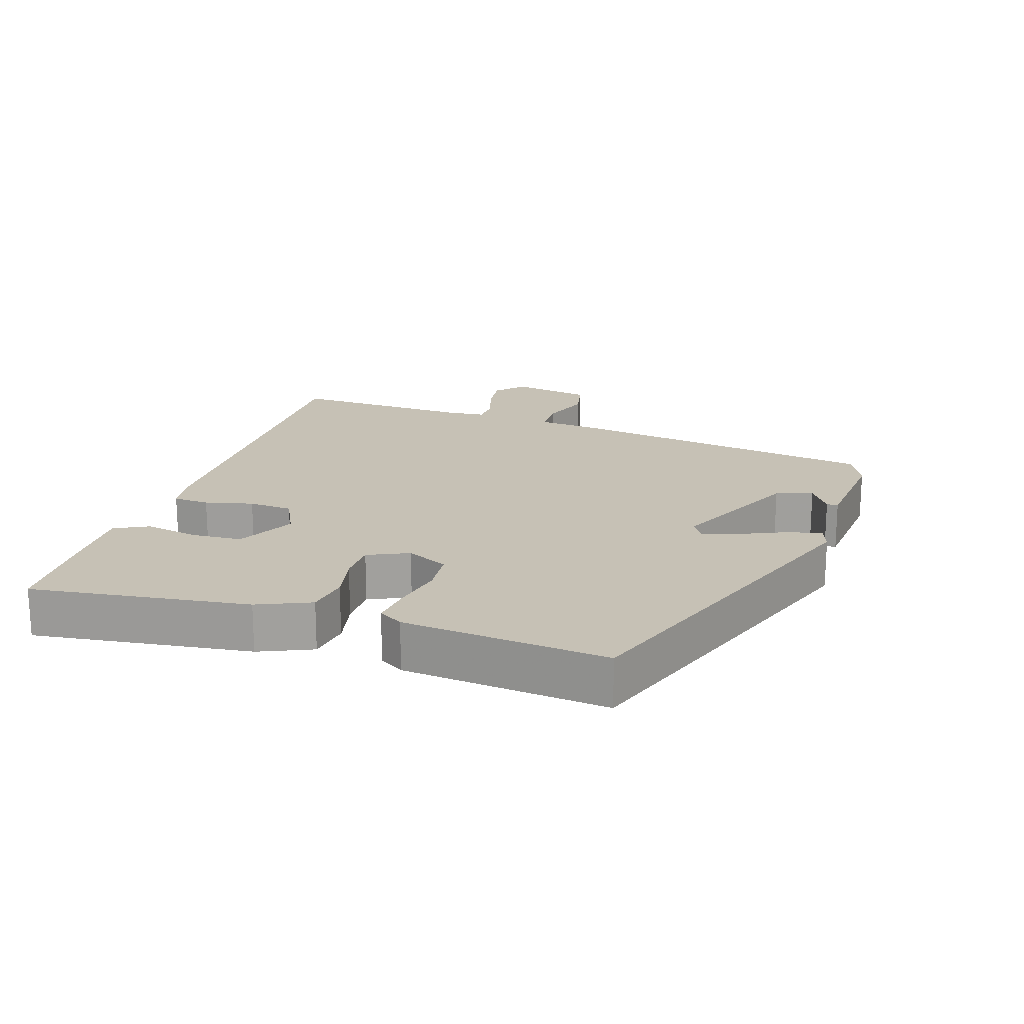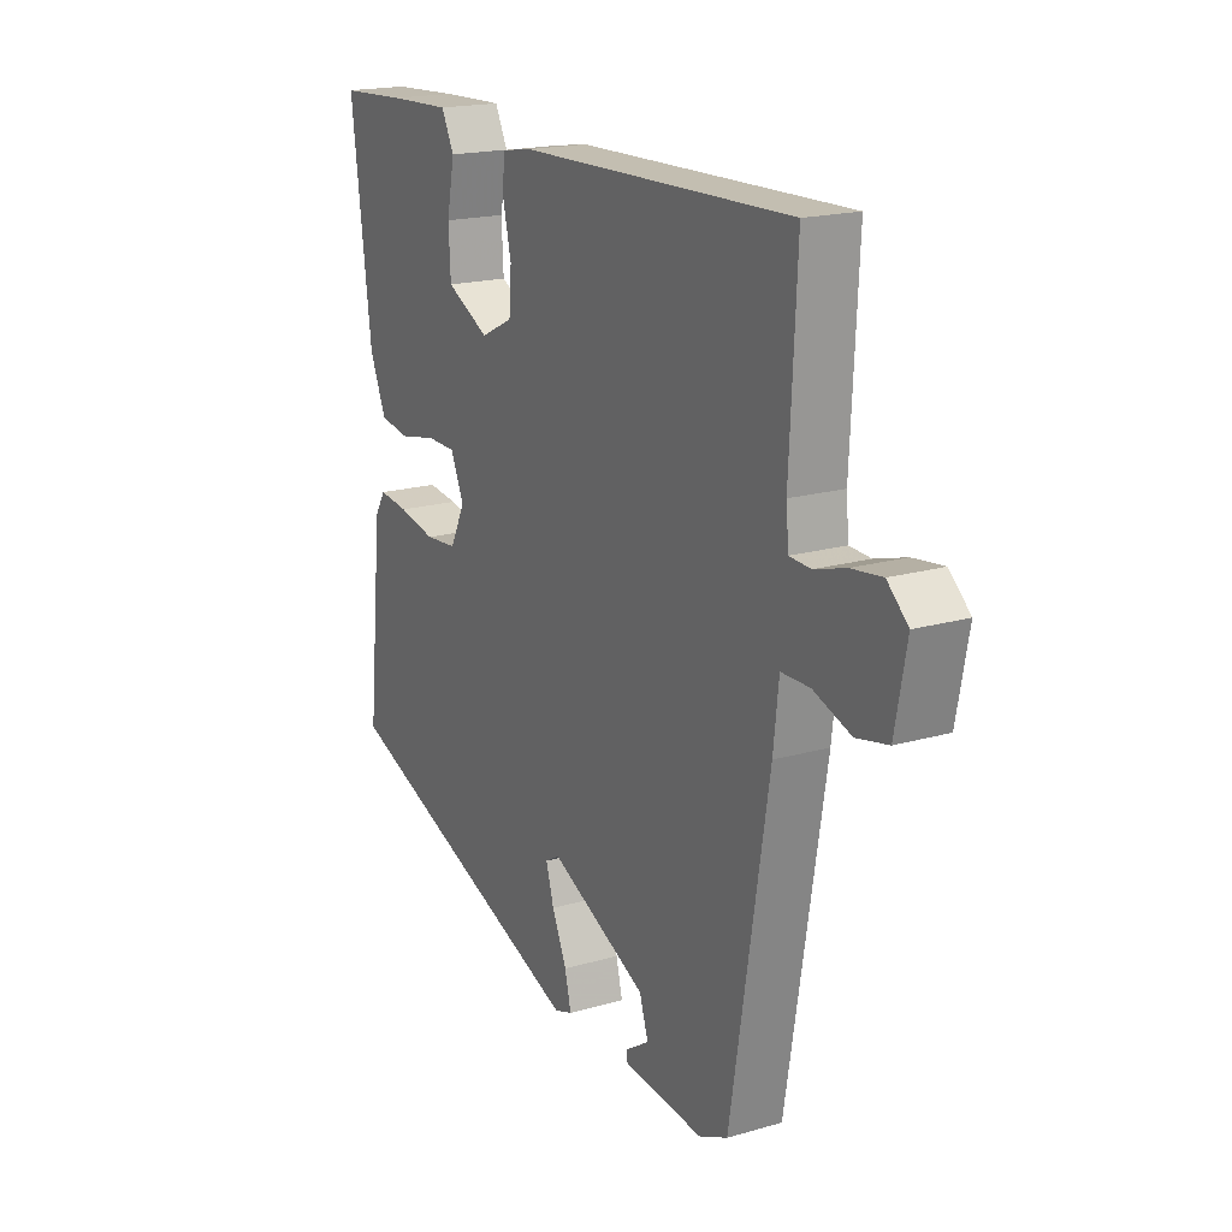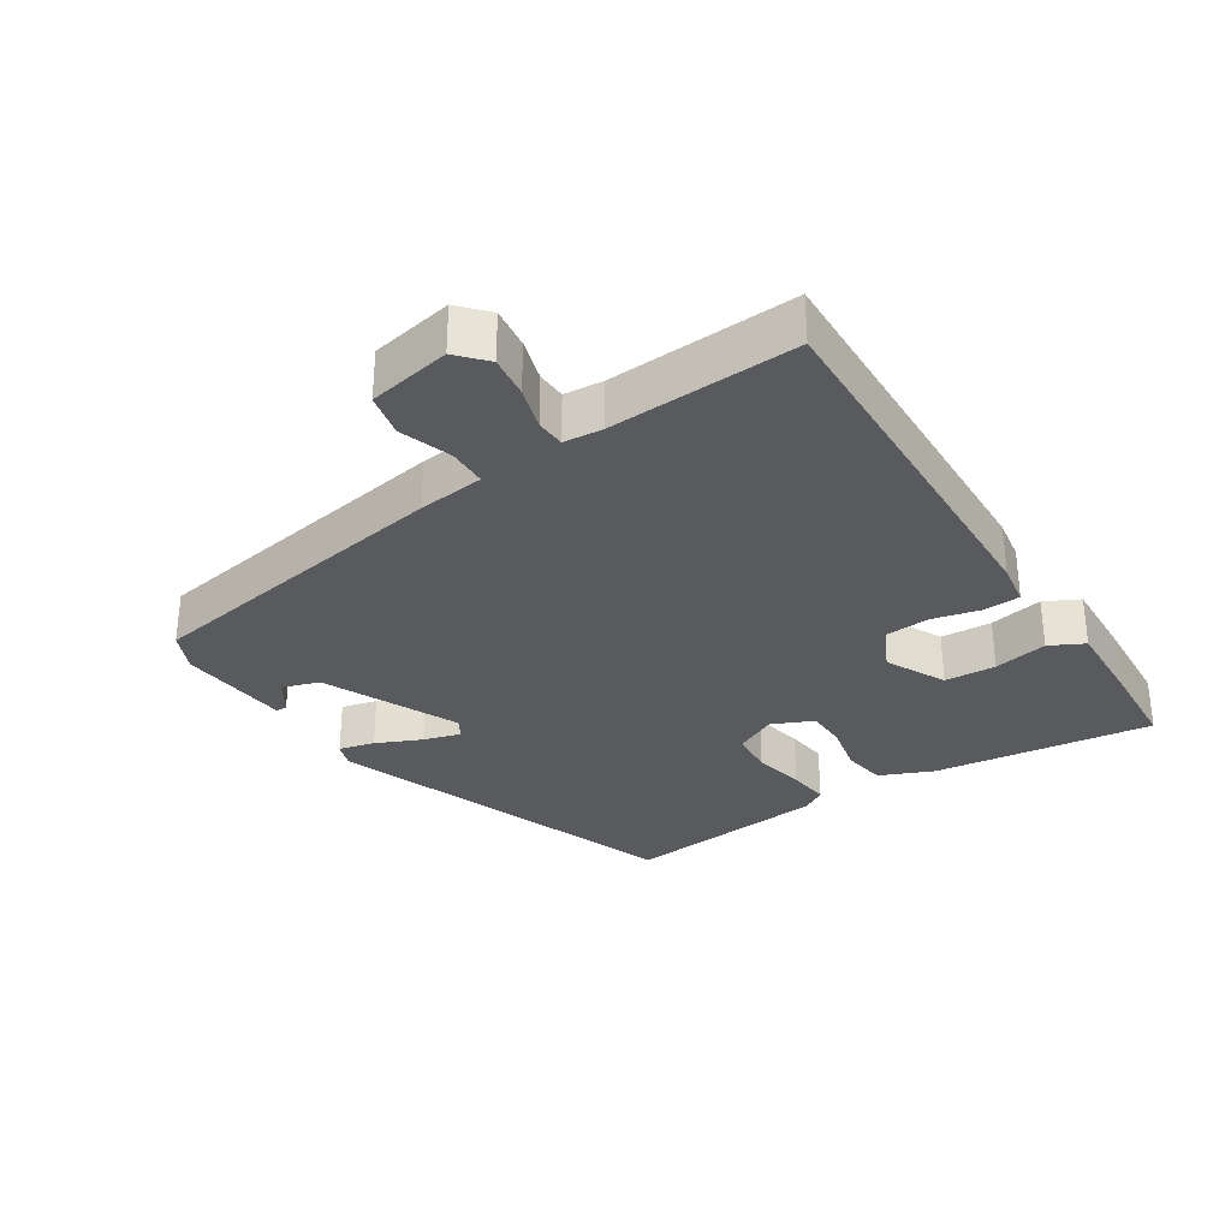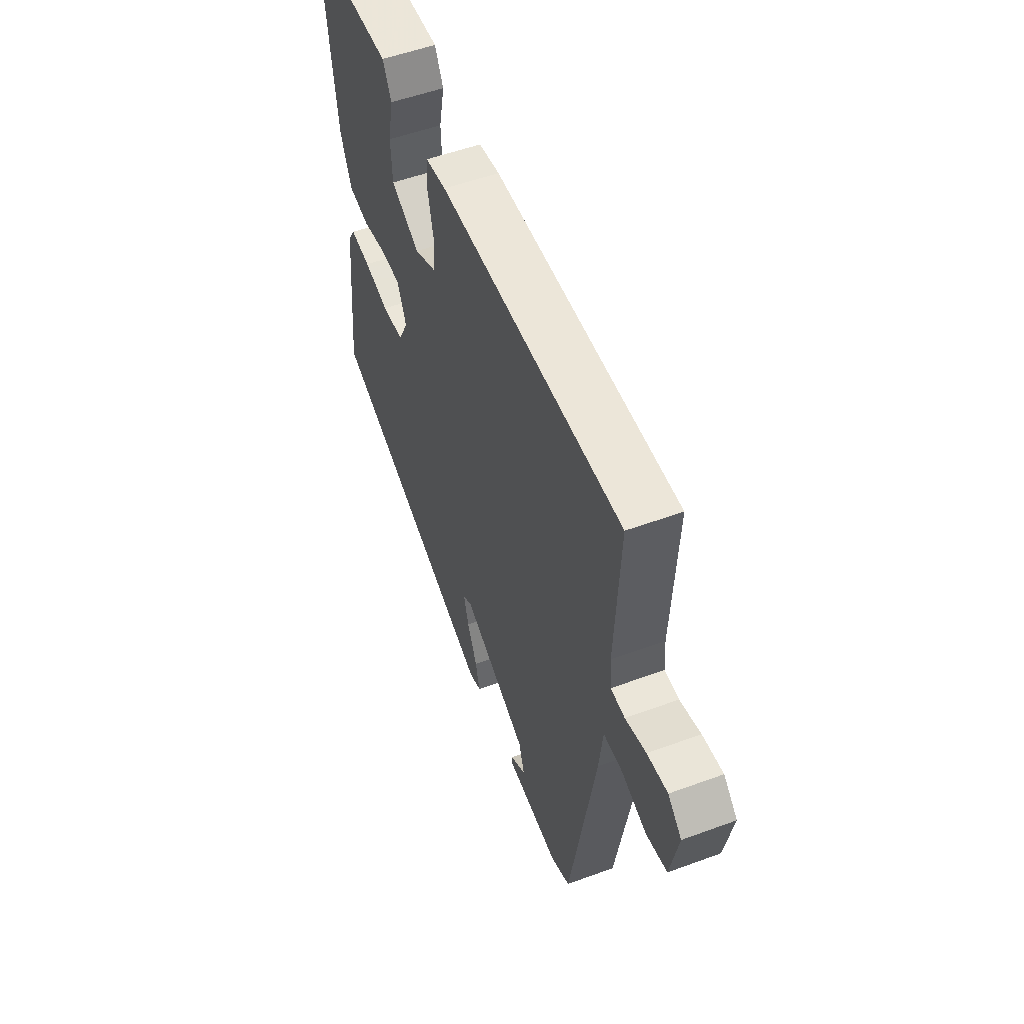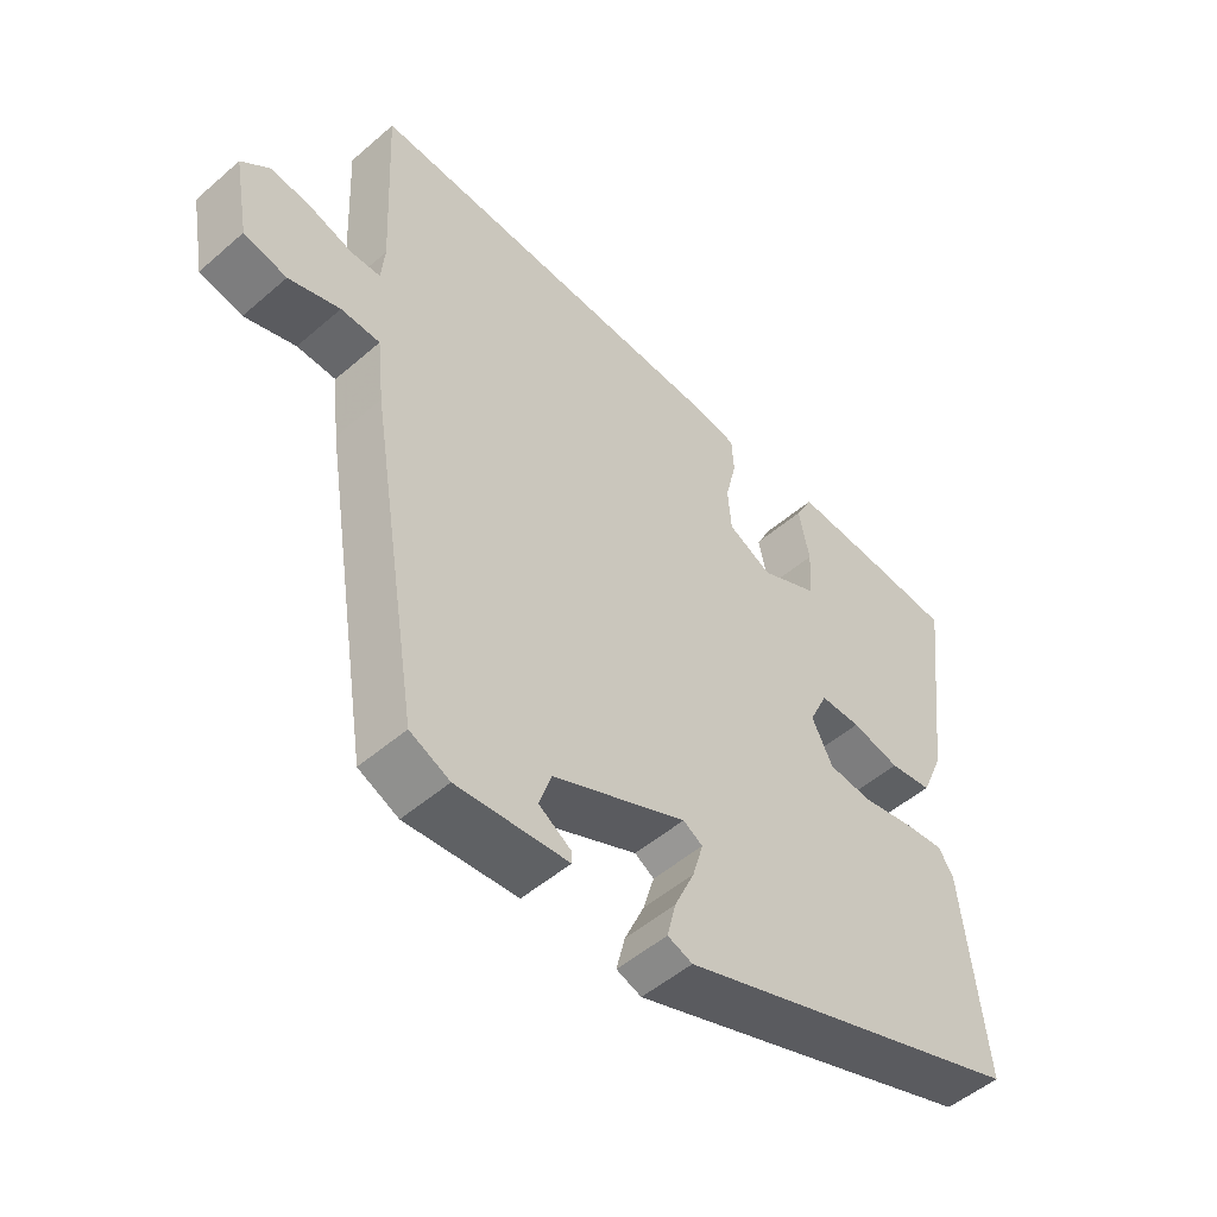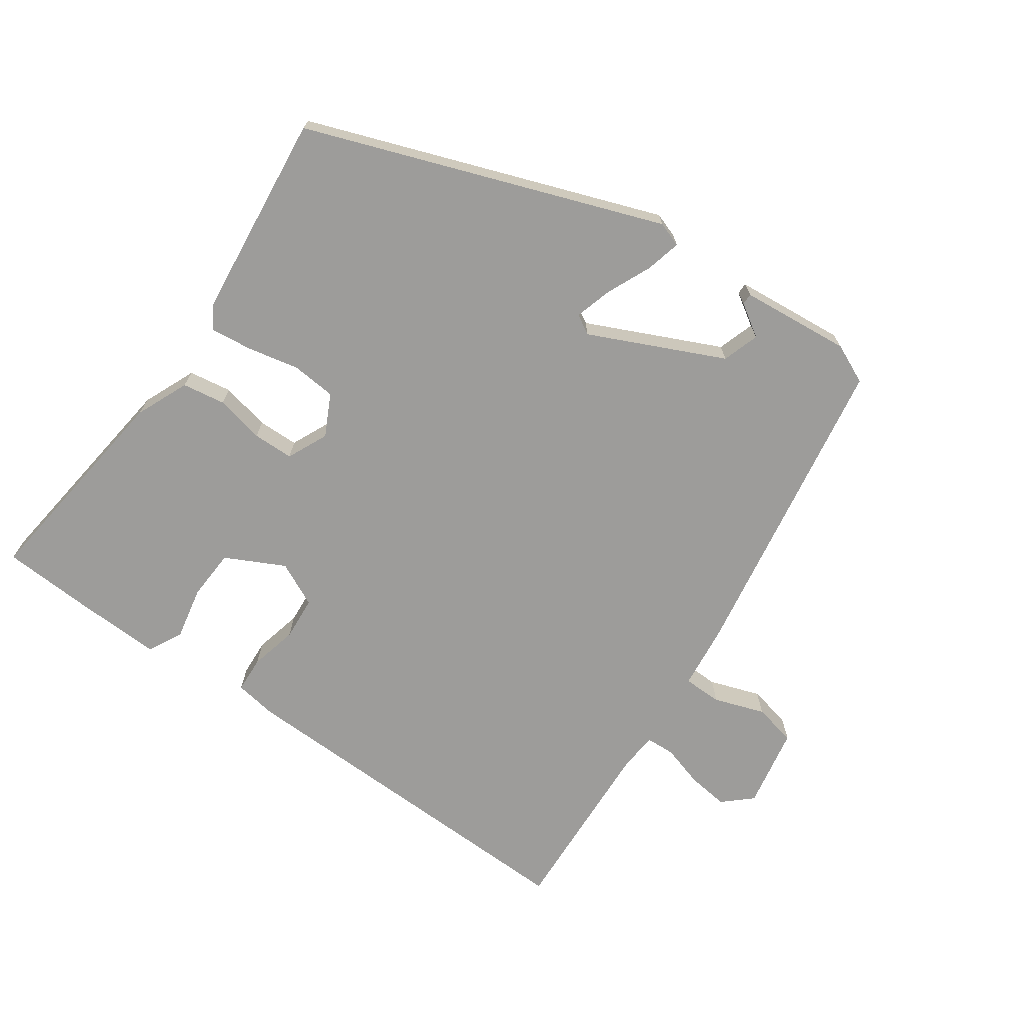
<metadata>
{"format":"obj","ext":"obj","renderer":"f3d","projection":"perspective","resolution":1024,"background":"white","views":[{"elev":18.8,"azim":107.7,"up":"+Y"},{"elev":18.7,"azim":-118.8,"up":"+Z"},{"elev":-31.2,"azim":-57.2,"up":"+Y"},{"elev":54.0,"azim":-111.3,"up":"+Z"},{"elev":-51.4,"azim":-46.9,"up":"+Z"},{"elev":-70.1,"azim":145.1,"up":"+Y"}]}
</metadata>
<code>
v -0.443 0.07 -0.499
v -0.52 0.07 -0.031
v -0.531 0.07 0.067
v -0.589 0.07 0.068
v -0.665 0.07 0.042
v -0.729 0.07 0.056
v -0.752 0.07 0.178
v -0.71 0.07 0.216
v -0.648 0.07 0.208
v -0.585 0.07 0.189
v -0.542 0.07 0.191
v -0.537 0.07 0.248
v -0.551 0.07 0.525
v 0.006 0.07 0.51
v 0.069 0.07 0.5
v 0.072 0.07 0.446
v 0.055 0.07 0.374
v 0.06 0.07 0.308
v 0.126 0.07 0.276
v 0.214 0.07 0.32
v 0.218 0.07 0.396
v 0.202 0.07 0.476
v 0.228 0.07 0.527
v 0.356 0.07 0.522
v 0.494 0.07 0.514
v 0.453 0.07 0.189
v 0.419 0.07 0.11
v 0.355 0.07 0.1
v 0.282 0.07 0.116
v 0.221 0.07 0.115
v 0.193 0.07 0.054
v 0.224 0.07 -0.008
v 0.29 0.07 -0.014
v 0.367 0.07 0.002
v 0.429 0.07 0.009
v 0.451 0.07 -0.027
v 0.483 0.07 -0.332
v -0.043 0.07 -0.522
v -0.08 0.07 -0.509
v -0.067 0.07 -0.456
v -0.037 0.07 -0.389
v -0.021 0.07 -0.334
v -0.05 0.07 -0.317
v -0.249 0.07 -0.408
v -0.267 0.07 -0.463
v -0.219 0.07 -0.494
v -0.219 0.07 -0.511
v -0.384 0.07 -0.526
v -0.443 0 -0.499
v -0.52 0 -0.031
v -0.531 0 0.067
v -0.589 0 0.068
v -0.665 0 0.042
v -0.729 0 0.056
v -0.752 0 0.178
v -0.71 0 0.216
v -0.648 0 0.208
v -0.585 0 0.189
v -0.542 0 0.191
v -0.537 0 0.248
v -0.551 0 0.525
v 0.006 0 0.51
v 0.069 0 0.5
v 0.072 0 0.446
v 0.055 0 0.374
v 0.06 0 0.308
v 0.126 0 0.276
v 0.214 0 0.32
v 0.218 0 0.396
v 0.202 0 0.476
v 0.228 0 0.527
v 0.356 0 0.522
v 0.494 0 0.514
v 0.453 0 0.189
v 0.419 0 0.11
v 0.355 0 0.1
v 0.282 0 0.116
v 0.221 0 0.115
v 0.193 0 0.054
v 0.224 0 -0.008
v 0.29 0 -0.014
v 0.367 0 0.002
v 0.429 0 0.009
v 0.451 0 -0.027
v 0.483 0 -0.332
v -0.043 0 -0.522
v -0.08 0 -0.509
v -0.067 0 -0.456
v -0.037 0 -0.389
v -0.021 0 -0.334
v -0.05 0 -0.317
v -0.249 0 -0.408
v -0.267 0 -0.463
v -0.219 0 -0.494
v -0.219 0 -0.511
v -0.384 0 -0.526
f 45 46 47 48
f 44 45 48 1
f 38 39 40 41
f 38 41 42
f 37 38 42
f 36 37 42 43
f 33 34 35 36
f 26 27 28 29
f 26 29 30
f 25 26 30
f 24 25 30
f 21 22 23 24
f 20 21 24 30
f 19 20 30 31
f 14 15 16 17
f 12 13 14 17
f 11 12 17 18
f 7 8 9 10
f 7 10 11
f 4 5 6 7
f 3 4 7 11
f 44 1 2 3
f 33 36 43 44
f 32 33 44
f 31 32 44 3
f 18 19 31
f 3 11 18 31
f 96 95 94 93
f 49 96 93 92
f 89 88 87 86
f 90 89 86
f 90 86 85
f 91 90 85 84
f 84 83 82 81
f 77 76 75 74
f 78 77 74
f 78 74 73
f 78 73 72
f 72 71 70 69
f 78 72 69 68
f 79 78 68 67
f 65 64 63 62
f 65 62 61 60
f 66 65 60 59
f 58 57 56 55
f 59 58 55
f 55 54 53 52
f 59 55 52 51
f 51 50 49 92
f 92 91 84 81
f 92 81 80
f 51 92 80 79
f 79 67 66
f 79 66 59 51
f 1 49 50 2
f 2 50 51 3
f 3 51 52 4
f 4 52 53 5
f 5 53 54 6
f 6 54 55 7
f 7 55 56 8
f 8 56 57 9
f 9 57 58 10
f 10 58 59 11
f 11 59 60 12
f 12 60 61 13
f 13 61 62 14
f 14 62 63 15
f 15 63 64 16
f 16 64 65 17
f 17 65 66 18
f 18 66 67 19
f 19 67 68 20
f 20 68 69 21
f 21 69 70 22
f 22 70 71 23
f 23 71 72 24
f 24 72 73 25
f 25 73 74 26
f 26 74 75 27
f 27 75 76 28
f 28 76 77 29
f 29 77 78 30
f 30 78 79 31
f 31 79 80 32
f 32 80 81 33
f 33 81 82 34
f 34 82 83 35
f 35 83 84 36
f 36 84 85 37
f 37 85 86 38
f 38 86 87 39
f 39 87 88 40
f 40 88 89 41
f 41 89 90 42
f 42 90 91 43
f 43 91 92 44
f 44 92 93 45
f 45 93 94 46
f 46 94 95 47
f 47 95 96 48
f 48 96 49 1

</code>
